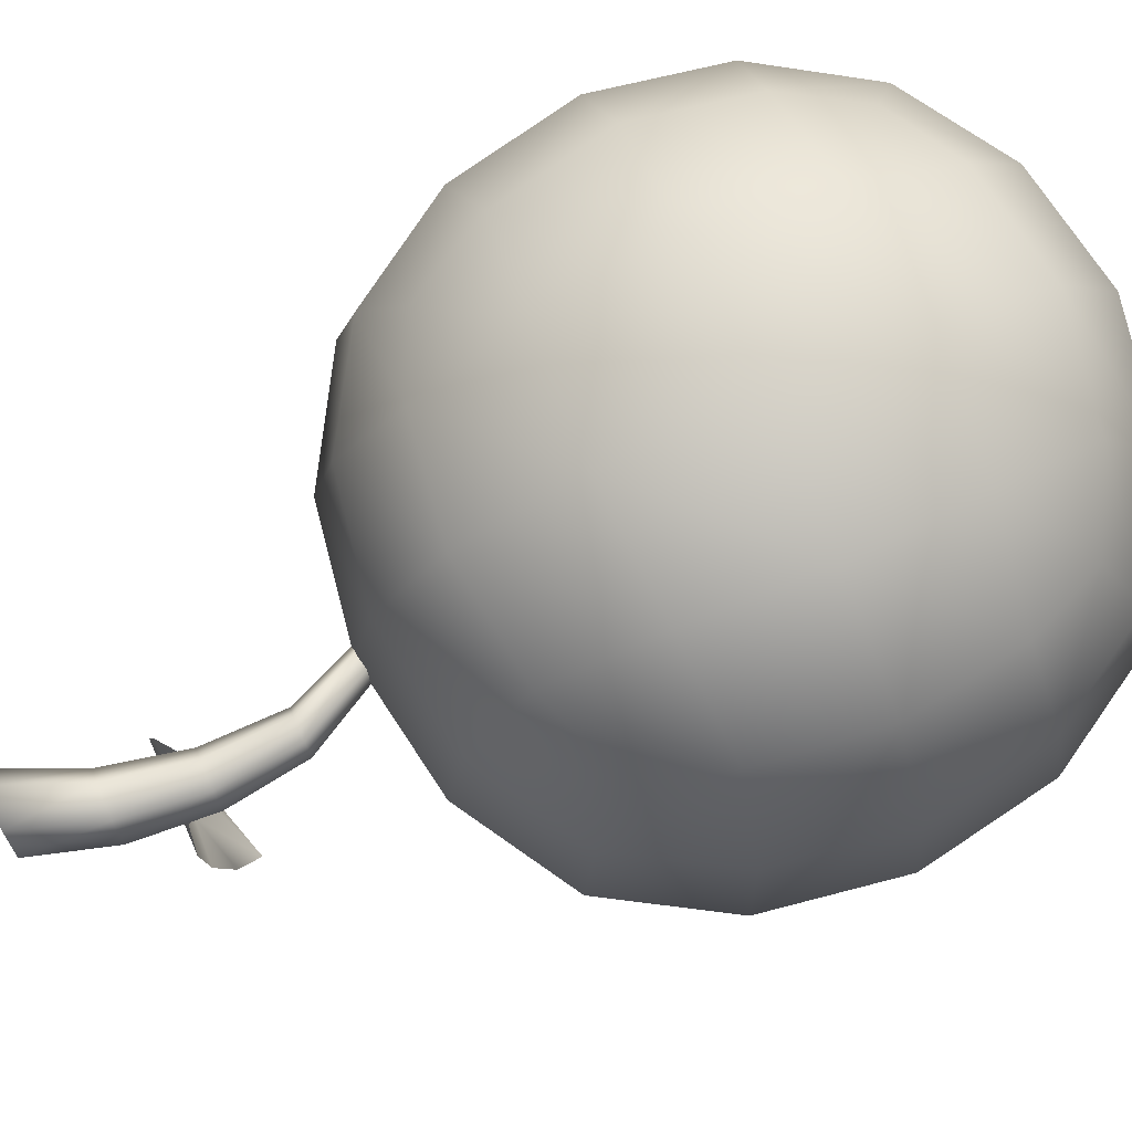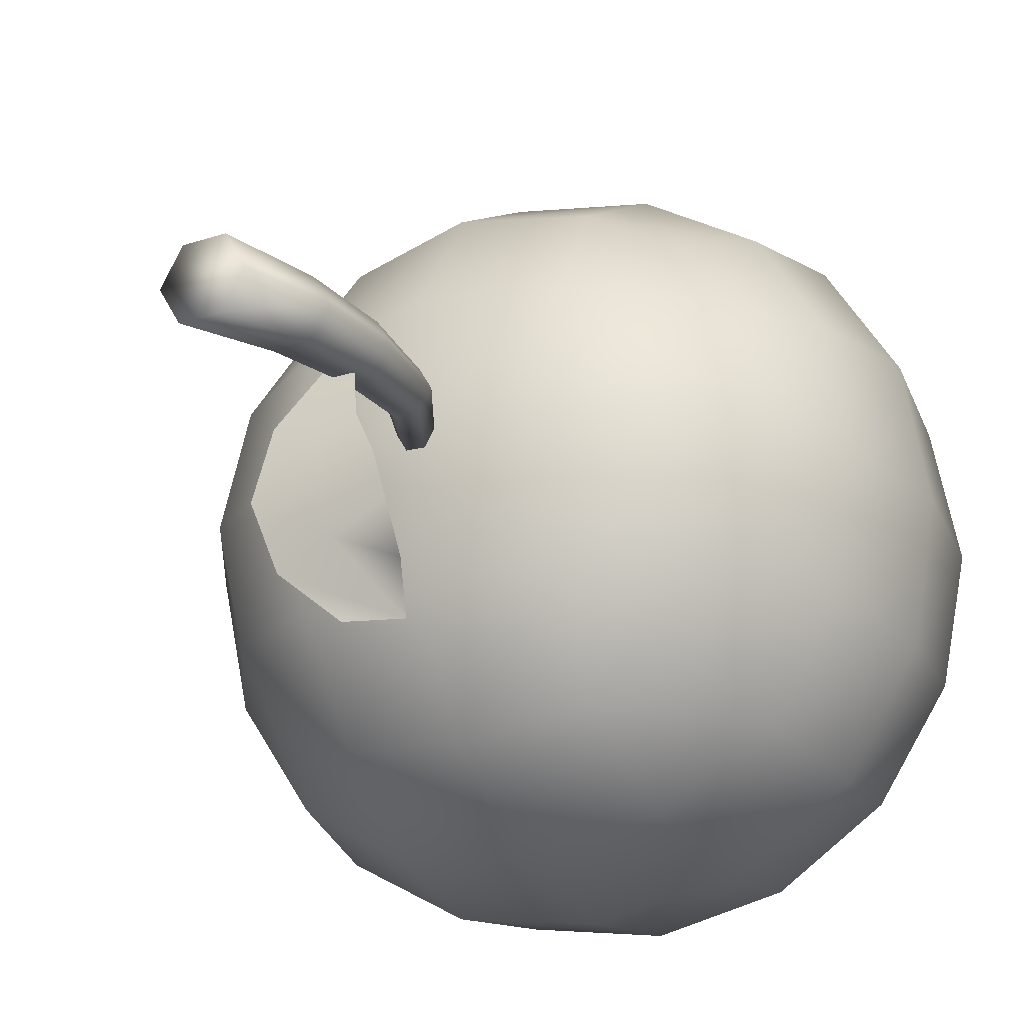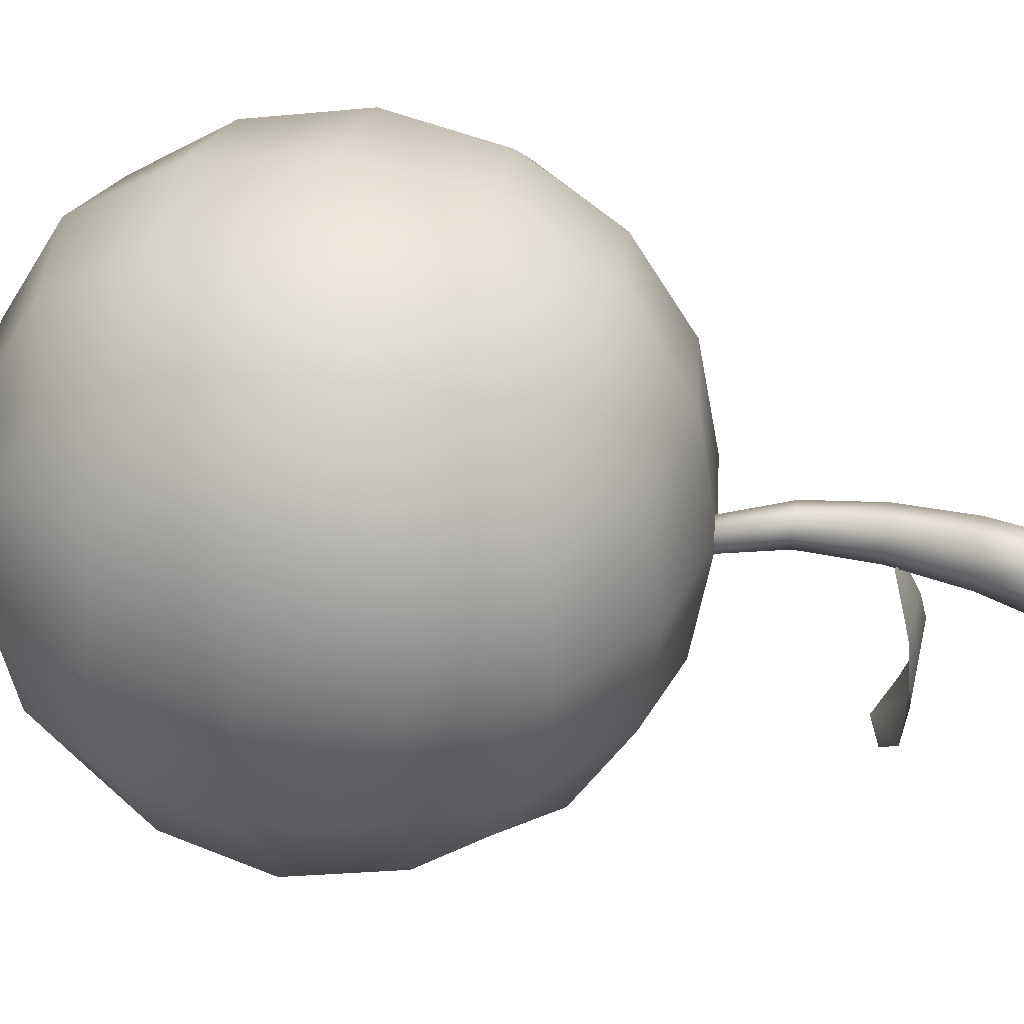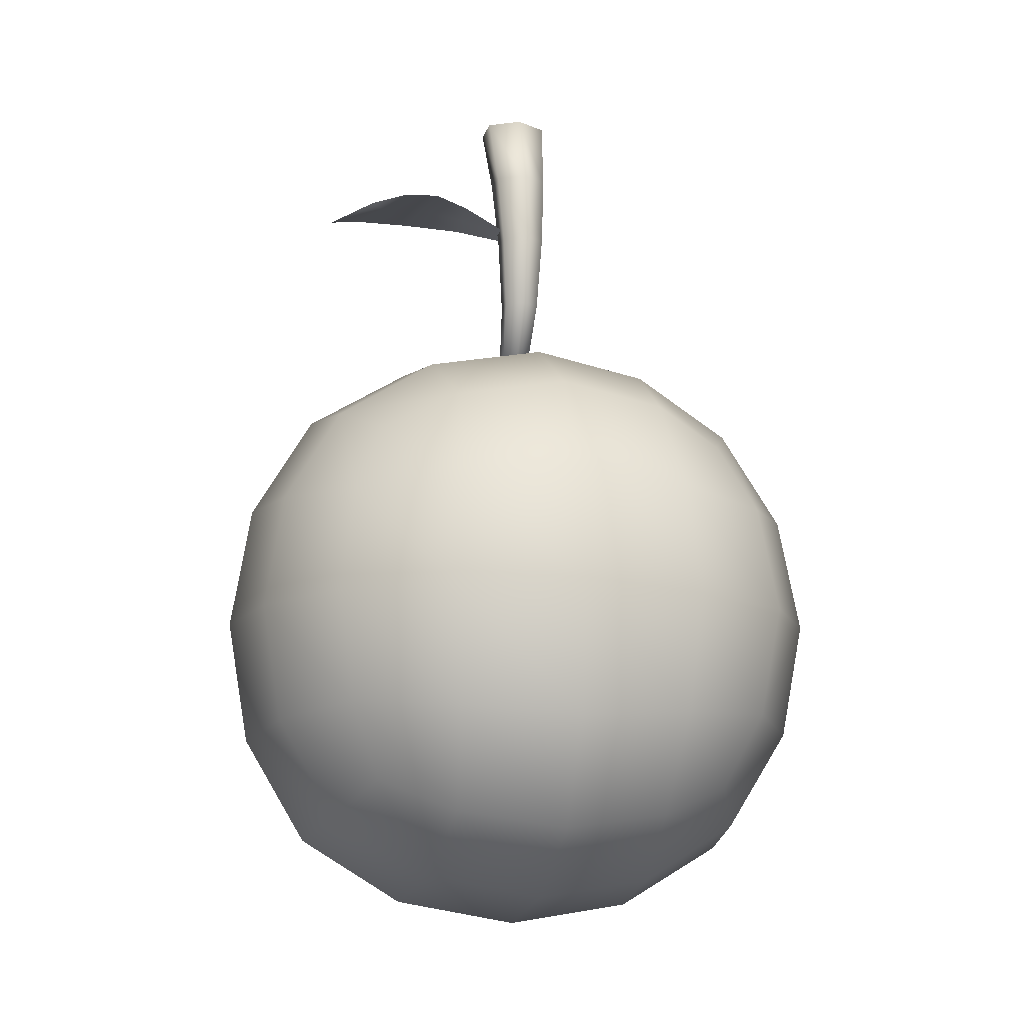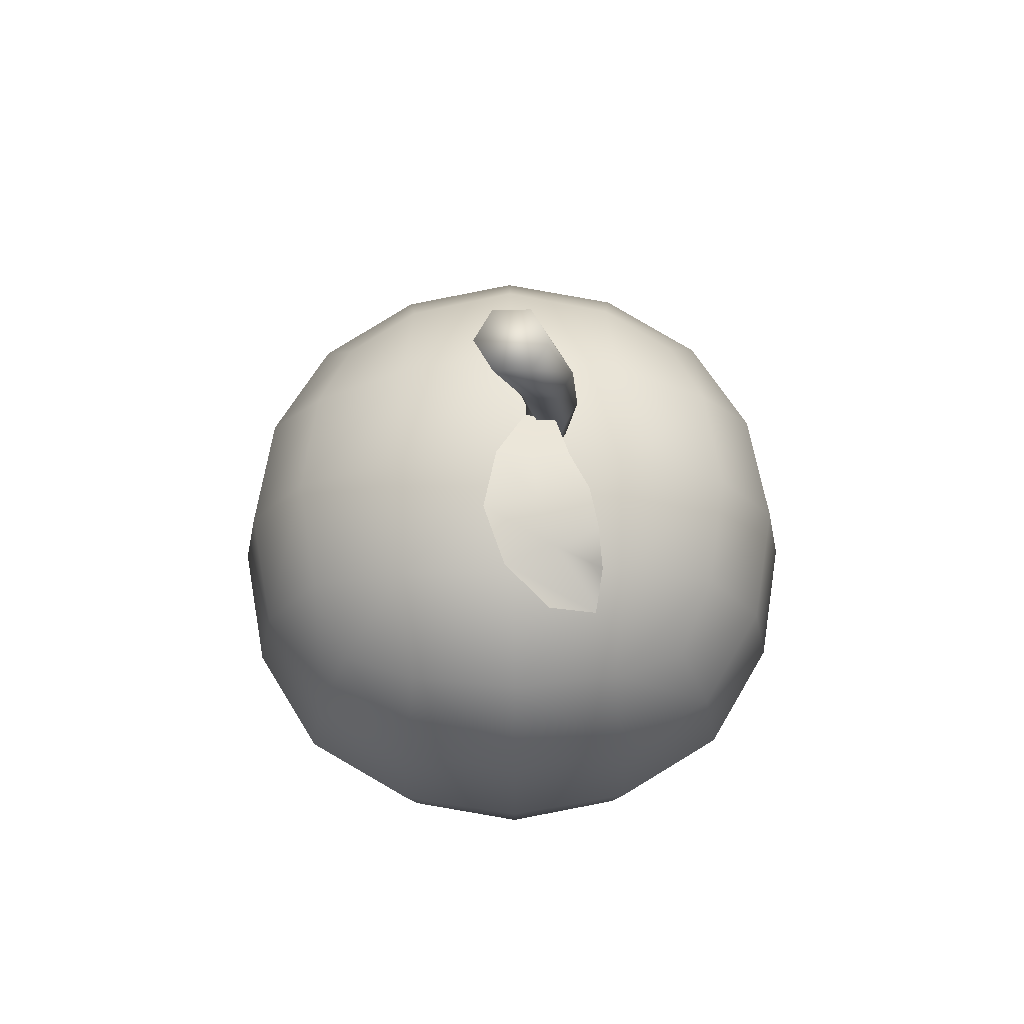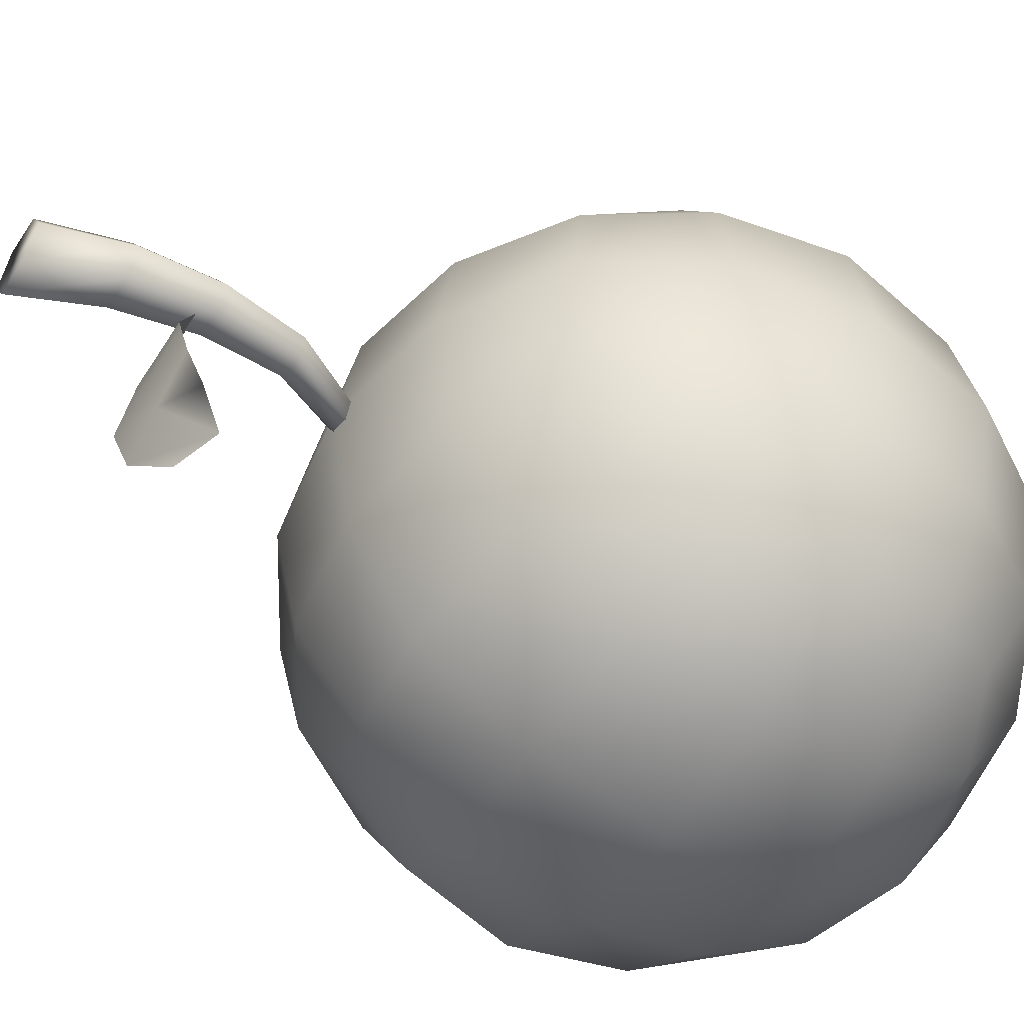
<metadata>
{"format":"obj","ext":"obj","renderer":"f3d","projection":"perspective","resolution":1024,"background":"white","views":[{"elev":78.9,"azim":-114.0,"up":"+Z"},{"elev":-24.2,"azim":-151.5,"up":"+Z"},{"elev":34.1,"azim":103.2,"up":"+Z"},{"elev":-12.9,"azim":-103.7,"up":"+Y"},{"elev":69.4,"azim":179.4,"up":"+Y"},{"elev":-54.0,"azim":-122.6,"up":"+Z"}]}
</metadata>
<code>
v  -0.116 -0.2065 -0.116
v  -0.1364 -0.1593 -0.1364
v  -0.0743 -0.1648 -0.174
v  -0.0688 -0.2269 -0.1364
v  -0.1465 -0.0905 -0.1465
v  -0.0799 -0.0905 -0.1866
v  0 -0.1703 -0.1866
v  0 -0.237 -0.1465
v  0 -0.0905 -0.2001
v  -0.1364 -0.0217 -0.1364
v  -0.116 0.0255 -0.116
v  -0.0688 0.0459 -0.1364
v  -0.0743 -0.0161 -0.174
v  0 0.056 -0.1465
v  0 -0.0106 -0.1866
v  0.116 0.0255 -0.116
v  0.1364 -0.0217 -0.1364
v  0.0743 -0.0161 -0.174
v  0.0688 0.0459 -0.1364
v  0.1465 -0.0905 -0.1465
v  0.0799 -0.0905 -0.1866
v  0.1364 -0.1593 -0.1364
v  0.116 -0.2065 -0.116
v  0.0688 -0.2269 -0.1364
v  0.0743 -0.1648 -0.174
v  -0.116 -0.2065 0.116
v  -0.0688 -0.2269 0.1364
v  -0.0743 -0.1648 0.174
v  -0.1364 -0.1593 0.1364
v  0 -0.237 0.1465
v  0 -0.1703 0.1866
v  -0.0799 -0.0905 0.1866
v  -0.1465 -0.0905 0.1465
v  0 -0.0905 0.2001
v  0.0688 -0.2269 0.1364
v  0.116 -0.2065 0.116
v  0.1364 -0.1593 0.1364
v  0.0743 -0.1648 0.174
v  0.1465 -0.0905 0.1465
v  0.0799 -0.0905 0.1866
v  0.116 0.0255 0.116
v  0.0688 0.0459 0.1364
v  0.0743 -0.0161 0.174
v  0.1364 -0.0217 0.1364
v  0 0.056 0.1465
v  0 -0.0106 0.1866
v  -0.0688 0.0459 0.1364
v  -0.116 0.0255 0.116
v  -0.1364 -0.0217 0.1364
v  -0.0743 -0.0161 0.174
v  -0.0743 -0.2645 -0.0743
v  -0.1364 -0.2269 -0.0688
v  0 -0.2771 -0.0799
v  -0.0799 -0.2771 -0
v  -0.1465 -0.237 -0
v  0 -0.2906 -0
v  0.1364 -0.2269 -0.0688
v  0.0743 -0.2645 -0.0743
v  0.1465 -0.237 0
v  0.0799 -0.2771 -0
v  0.0743 -0.2645 0.0743
v  0.1364 -0.2269 0.0688
v  0 -0.2771 0.0799
v  -0.1364 -0.2269 0.0688
v  -0.0743 -0.2645 0.0743
v  0.174 -0.1648 -0.0743
v  0.1866 -0.0905 -0.0799
v  0.1866 -0.1703 0
v  0.2001 -0.0905 0
v  0.1364 0.0459 -0.0688
v  0.174 -0.0161 -0.0743
v  0.1465 0.056 0
v  0.1866 -0.0106 0
v  0.174 -0.0161 0.0743
v  0.1364 0.0459 0.0688
v  0.1866 -0.0905 0.0799
v  0.174 -0.1648 0.0743
v  0.0743 0.0835 -0.0743
v  0 0.0962 -0.0799
v  0.0799 0.0962 0
v  0 0.1096 0
v  -0.1364 0.0459 -0.0688
v  -0.0743 0.0835 -0.0743
v  -0.1465 0.056 0
v  -0.0799 0.0962 0
v  -0.0743 0.0835 0.0743
v  -0.1364 0.0459 0.0688
v  0 0.0962 0.0799
v  0.0743 0.0835 0.0743
v  -0.174 -0.0161 -0.0743
v  -0.1866 -0.0905 -0.0799
v  -0.1866 -0.0106 0
v  -0.2001 -0.0905 0
v  -0.174 -0.1648 -0.0743
v  -0.1866 -0.1703 0
v  -0.174 -0.1648 0.0743
v  -0.1866 -0.0905 0.0799
v  -0.174 -0.0161 0.0743
v  0.0049 0.0986 0.0085
v  -0.0049 0.0986 0.0085
v  -0.0099 0.0986 -0
v  -0.0049 0.0986 -0.0085
v  0.0049 0.0986 -0.0085
v  0.0099 0.0986 -0
v  -0.0157 0.1466 -0.0114
v  -0.0091 0.1466 -0
v  -0.0288 0.1466 -0.0114
v  -0.0354 0.1466 -0
v  -0.0288 0.1466 0.0114
v  -0.0157 0.1466 0.0114
v  0.0115 0.2906 0.0199
v  0.023 0.2906 -0
v  0.0115 0.2906 -0.0199
v  -0.0115 0.2906 -0.0199
v  -0.023 0.2906 -0
v  -0.0115 0.2906 0.0199
v  -0.0169 0.1946 -0.0142
v  -0.0078 0.2426 -0.017
v  0.002 0.2426 -0
v  -0.0087 0.1946 -0
v  -0.0333 0.1946 -0.0142
v  -0.0275 0.2426 -0.017
v  -0.0415 0.1946 -0
v  -0.0374 0.2426 -0
v  -0.0333 0.1946 0.0142
v  -0.0275 0.2426 0.017
v  -0.0169 0.1946 0.0142
v  -0.0078 0.2426 0.017
v  -0.0351 0.2143 -0.0424
v  -0.0274 0.2036 -0.0154
v  -0.0178 0.2025 -0.0128
v  -0.0124 0.2136 -0.0412
v  -0.0082 0.2014 -0.0101
v  0.0102 0.213 -0.04
v  -0.0469 0.2175 -0.0661
v  -0.0143 0.2175 -0.0719
v  0.0184 0.2175 -0.0776
v  -0.0519 0.2145 -0.089
v  -0.023 0.2136 -0.1013
v  0.0058 0.2127 -0.1136
v  -0.0544 0.2047 -0.1144
v  -0.0501 0.1916 -0.1387
v  -0.0213 0.2002 -0.1379
o Apple
g Apple
f 1 2 3 4
f 2 5 6 3
f 4 3 7 8
f 3 6 9 7
f 10 11 12 13
f 13 12 14 15
f 5 10 13 6
f 6 13 15 9
f 16 17 18 19
f 17 20 21 18
f 19 18 15 14
f 18 21 9 15
f 22 23 24 25
f 25 24 8 7
f 20 22 25 21
f 21 25 7 9
f 26 27 28 29
f 27 30 31 28
f 29 28 32 33
f 28 31 34 32
f 35 36 37 38
f 38 37 39 40
f 30 35 38 31
f 31 38 40 34
f 41 42 43 44
f 42 45 46 43
f 44 43 40 39
f 43 46 34 40
f 47 48 49 50
f 50 49 33 32
f 45 47 50 46
f 46 50 32 34
f 1 4 51 52
f 4 8 53 51
f 52 51 54 55
f 51 53 56 54
f 24 23 57 58
f 58 57 59 60
f 8 24 58 53
f 53 58 60 56
f 36 35 61 62
f 35 30 63 61
f 62 61 60 59
f 61 63 56 60
f 27 26 64 65
f 65 64 55 54
f 30 27 65 63
f 63 65 54 56
f 23 22 66 57
f 22 20 67 66
f 57 66 68 59
f 66 67 69 68
f 17 16 70 71
f 71 70 72 73
f 20 17 71 67
f 67 71 73 69
f 41 44 74 75
f 44 39 76 74
f 75 74 73 72
f 74 76 69 73
f 37 36 62 77
f 77 62 59 68
f 39 37 77 76
f 76 77 68 69
f 16 19 78 70
f 19 14 79 78
f 70 78 80 72
f 78 79 81 80
f 12 11 82 83
f 83 82 84 85
f 14 12 83 79
f 79 83 85 81
f 48 47 86 87
f 47 45 88 86
f 87 86 85 84
f 86 88 81 85
f 42 41 75 89
f 89 75 72 80
f 45 42 89 88
f 88 89 80 81
f 11 10 90 82
f 10 5 91 90
f 82 90 92 84
f 90 91 93 92
f 2 1 52 94
f 94 52 55 95
f 5 2 94 91
f 91 94 95 93
f 26 29 96 64
f 29 33 97 96
f 64 96 95 55
f 96 97 93 95
f 49 48 87 98
f 98 87 84 92
f 33 49 98 97
f 97 98 92 93
f 99 100 101 102 103 104
f 104 103 105 106
f 103 102 107 105
f 102 101 108 107
f 101 100 109 108
f 100 99 110 109
f 99 104 106 110
f 111 112 113 114 115 116
f 117 118 119 120
f 121 122 118 117
f 123 124 122 121
f 125 126 124 123
f 127 128 126 125
f 120 119 128 127
f 105 117 120 106
f 107 121 117 105
f 108 123 121 107
f 109 125 123 108
f 110 127 125 109
f 106 120 127 110
f 118 113 112 119
f 122 114 113 118
f 124 115 114 122
f 126 116 115 124
f 128 111 116 126
f 119 112 111 128
f 129 130 131 132
f 132 131 133 134
f 135 129 132 136
f 136 132 134 137
f 138 135 136 139
f 139 136 137 140
f 141 138 139 142
f 142 139 140 143

</code>
